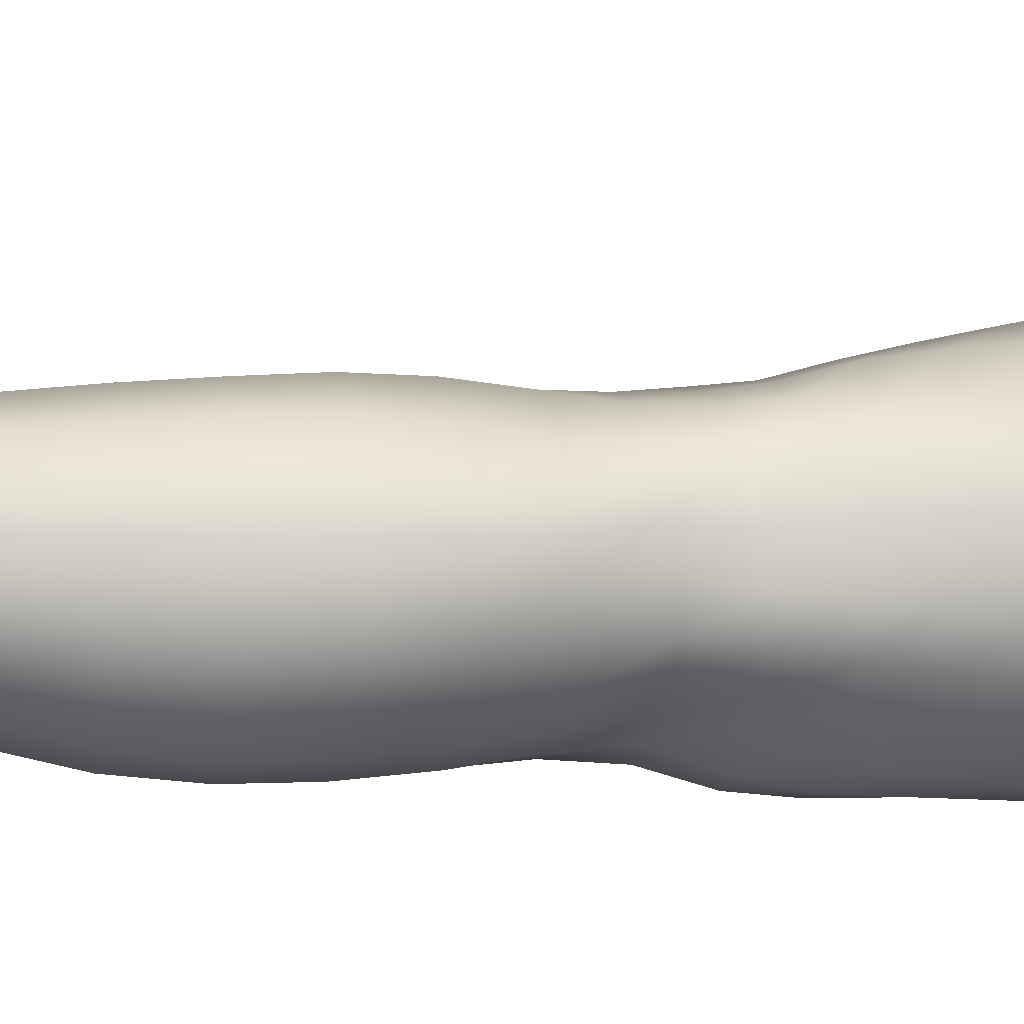
<metadata>
{"format":"obj","ext":"obj","renderer":"f3d","projection":"perspective","resolution":1024,"background":"white","views":[{"elev":-50.4,"azim":85.6,"up":"+Z"}]}
</metadata>
<code>
o SMPLX-mesh-female.001
v 0.1929 -0.5551 -0.01539
v 0.1878 -0.5596 0.0244
v 0.1579 -0.5505 -0.07697
v 0.124 -0.5482 -0.09206
v 0.1701 -0.5636 0.06245
v 0.1413 -0.5677 0.09016
v 0.1062 -0.5679 0.1017
v 0.08429 -0.5398 -0.09649
v 0.04213 -0.5221 -0.08266
v 0.05043 -0.5629 -0.08468
v 0.08725 -0.5709 -0.09246
v 0.1746 -0.5838 -0.05149
v 0.1827 -0.5514 -0.05093
v 0.1516 -0.5807 -0.07528
v 0.1852 -0.589 -0.01778
v 0.1811 -0.594 0.0216
v 0.1364 -0.602 0.08616
v 0.102 -0.6007 0.09638
v 0.01828 -0.5621 0.06115
v 0.04024 -0.5649 0.08209
v 0.03788 -0.5915 0.07335
v 0.01742 -0.5863 0.05085
v 0.01247 -0.5296 -0.05507
v 0.002007 -0.5397 -0.0245
v 0.005442 -0.5669 -0.03516
v 0.02093 -0.562 -0.06418
v 0.1263 -0.6651 0.07529
v 0.09261 -0.6642 0.08222
v 0.09745 -0.6331 0.08965
v 0.1315 -0.6342 0.08099
v 0.008814 -0.6091 0.01292
v 0.01815 -0.614 0.03947
v 0.01993 -0.6438 0.02867
v 0.01282 -0.6394 0.002022
v 0.01672 -0.6704 -0.006903
v 0.02183 -0.6751 0.02034
v 0.0223 -0.7054 0.009465
v 0.01901 -0.7001 -0.01599
v 0.1641 -0.5995 0.05902
v 0.167 -0.6581 0.01912
v 0.1525 -0.6634 0.05182
v 0.158 -0.6321 0.05551
v 0.1731 -0.6267 0.02051
v 0.1219 -0.5776 -0.08873
v 0.005903 -0.581 0.0244
v 0.005056 -0.558 0.03594
v 0.0211 -0.6336 -0.05
v 0.03767 -0.6324 -0.07282
v 0.02961 -0.5986 -0.06912
v 0.01285 -0.6002 -0.04338
v 0.1477 -0.64 -0.07163
v 0.1655 -0.6447 -0.04765
v 0.1693 -0.6148 -0.04887
v 0.1493 -0.6106 -0.07265
v 0.1714 -0.6512 -0.01629
v 0.1773 -0.6205 -0.01628
v 0.1564 -0.7178 0.01629
v 0.1407 -0.7221 0.04465
v 0.1467 -0.6935 0.04829
v 0.1615 -0.6885 0.01762
v 0.1629 -0.7105 -0.01725
v 0.1668 -0.6813 -0.01688
v 0.1624 -0.6743 -0.0471
v 0.1592 -0.7035 -0.04605
v 0.1443 -0.6975 -0.06819
v 0.1463 -0.6689 -0.07042
v 0.1234 -0.6655 -0.08563
v 0.1236 -0.6935 -0.08328
v 0.09677 -0.6631 -0.0912
v 0.06897 -0.6622 -0.08764
v 0.07416 -0.6906 -0.0869
v 0.09979 -0.6913 -0.08892
v 0.03328 -0.6936 -0.06153
v 0.05096 -0.6915 -0.07827
v 0.04456 -0.663 -0.07605
v 0.02774 -0.6648 -0.0559
v 0.05359 -0.8047 -0.0804
v 0.07375 -0.8023 -0.08264
v 0.06719 -0.7737 -0.08336
v 0.04676 -0.7759 -0.07795
v 0.09244 -0.8002 -0.08659
v 0.1116 -0.7996 -0.08722
v 0.1072 -0.7725 -0.08442
v 0.08773 -0.7726 -0.08371
v 0.1396 -0.7785 -0.06175
v 0.1254 -0.774 -0.07782
v 0.1294 -0.8012 -0.07964
v 0.142 -0.8057 -0.06284
v 0.1538 -0.8112 -0.04269
v 0.1538 -0.7847 -0.04233
v 0.1521 -0.8172 -0.01949
v 0.1557 -0.7917 -0.01809
v 0.1409 -0.7974 0.007226
v 0.1374 -0.8219 0.004444
v 0.02696 -0.8169 -0.03071
v 0.0273 -0.8115 -0.0523
v 0.02229 -0.7836 -0.04478
v 0.02417 -0.789 -0.02345
v 0.05232 -0.7981 0.01844
v 0.07157 -0.8007 0.0401
v 0.07045 -0.8263 0.02851
v 0.05435 -0.825 0.005466
v 0.1591 -0.7383 -0.01754
v 0.1518 -0.7456 0.01486
v 0.1415 -0.725 -0.06537
v 0.156 -0.7313 -0.04445
v 0.03783 -0.7211 -0.06729
v 0.05664 -0.7188 -0.08017
v 0.023 -0.7341 -0.001795
v 0.02007 -0.7287 -0.02567
v 0.1075 -0.7498 0.05607
v 0.1343 -0.7496 0.04119
v 0.1278 -0.7757 0.03729
v 0.1023 -0.7765 0.05171
v 0.1569 -0.7653 -0.01781
v 0.154 -0.7581 -0.0431
v 0.1396 -0.7517 -0.06285
v 0.1236 -0.7475 -0.07791
v 0.1044 -0.7458 -0.08375
v 0.08353 -0.7454 -0.08362
v 0.06179 -0.746 -0.08202
v 0.0421 -0.7482 -0.0728
v 0.02102 -0.7562 -0.03557
v 0.02395 -0.762 -0.01335
v 0.09794 -0.8024 0.04634
v 0.1228 -0.8005 0.03077
v 0.1229 -0.8243 0.02497
v 0.09544 -0.8258 0.03569
v 0.09485 -0.8488 0.02496
v 0.07186 -0.8494 0.01783
v 0.09766 -0.8289 -0.08988
v 0.1161 -0.8285 -0.08907
v 0.1329 -0.8294 -0.08119
v 0.1555 -0.8373 -0.04519
v 0.1496 -0.8441 -0.01884
v 0.1355 -0.8489 0.003963
v 0.1196 -0.8475 0.01997
v 0.0428 -0.8682 -0.05851
v 0.03626 -0.8389 -0.05473
v 0.03521 -0.8433 -0.0358
v 0.04183 -0.872 -0.03926
v 0.06452 -0.8634 -0.0866
v 0.08197 -0.8602 -0.09621
v 0.07976 -0.8311 -0.0827
v 0.06214 -0.8339 -0.07789
v 0.102 -0.8581 -0.1004
v 0.1221 -0.8576 -0.09699
v 0.1404 -0.8578 -0.08806
v 0.1475 -0.8321 -0.06657
v 0.1541 -0.8605 -0.07098
v 0.1569 -0.8662 -0.0462
v 0.1494 -0.8729 -0.01481
v 0.1305 -0.9095 0.003305
v 0.1267 -0.8777 0.004964
v 0.1524 -0.904 -0.0152
v 0.1055 -1.013 -0.01051
v 0.1313 -1.009 -0.01103
v 0.1284 -1.045 -0.017
v 0.1055 -1.049 -0.01614
v 0.04512 -0.9024 -0.0433
v 0.04456 -0.9003 -0.06543
v 0.06475 -0.8959 -0.09723
v 0.0842 -0.8922 -0.1074
v 0.1654 -0.9288 -0.05143
v 0.1614 -0.8968 -0.0463
v 0.159 -0.8914 -0.07396
v 0.1623 -0.9241 -0.079
v 0.04727 -1.004 -0.05611
v 0.04665 -1.003 -0.07749
v 0.04406 -0.9682 -0.07554
v 0.04485 -0.9697 -0.05233
v 0.0638 -0.9306 -0.1041
v 0.06403 -0.9649 -0.1083
v 0.08288 -0.9619 -0.1193
v 0.08317 -0.9266 -0.1152
v 0.1626 -1 -0.05763
v 0.1658 -0.9632 -0.05526
v 0.1633 -0.9596 -0.0822
v 0.1606 -0.9975 -0.08352
v 0.156 -0.9352 -0.02061
v 0.1561 -0.9679 -0.02609
v 0.1337 -0.9742 -0.006067
v 0.1322 -0.941 -0.00044
v 0.1056 -0.9771 -0.004737
v 0.103 -0.9434 0.000271
v 0.06045 -1.078 -0.077
v 0.05345 -1.04 -0.07757
v 0.05378 -1.042 -0.05762
v 0.06104 -1.082 -0.05914
v 0.08565 -0.9986 -0.1192
v 0.06677 -1 -0.1094
v 0.07213 -1.038 -0.1059
v 0.08922 -1.037 -0.1148
v 0.1514 -1.079 -0.06108
v 0.1577 -1.039 -0.05954
v 0.1552 -1.037 -0.08341
v 0.1483 -1.078 -0.08318
v 0.1263 -1.084 -0.0232
v 0.1493 -1.041 -0.03293
v 0.1449 -1.081 -0.0381
v 0.122 -1.123 -0.02677
v 0.1034 -1.126 -0.0259
v 0.1047 -1.087 -0.02184
v 0.06783 -1.119 -0.05978
v 0.06581 -1.116 -0.07579
v 0.09136 -1.111 -0.1066
v 0.09154 -1.074 -0.1098
v 0.07609 -1.076 -0.1017
v 0.07756 -1.114 -0.09839
v 0.1267 -1.077 -0.108
v 0.1094 -1.075 -0.1122
v 0.1083 -1.111 -0.1085
v 0.1242 -1.113 -0.1038
v 0.1406 -1.114 -0.08151
v 0.1398 -1.077 -0.09822
v 0.1339 -1.114 -0.09472
v 0.145 -1.115 -0.06105
v 0.1397 -1.119 -0.03986
v 0.03757 -0.6205 0.06463
v 0.0364 -0.652 0.05481
v 0.03513 -0.7117 0.03366
v 0.0366 -0.683 0.04544
v 0.03482 -0.7399 0.02146
v 0.03553 -0.7681 0.009392
v 0.03542 -0.7954 -0.00276
v 0.03787 -0.8223 -0.01284
v 0.04402 -0.8485 -0.01782
v 0.04974 -0.8769 -0.01893
v 0.0557 -0.9368 -0.02589
v 0.04533 -0.9354 -0.0481
v 0.05434 -0.906 -0.02183
v 0.05845 -1.007 -0.03369
v 0.05637 -0.9706 -0.02979
v 0.06403 -1.046 -0.03779
v 0.06976 -1.086 -0.04204
v 0.07629 -1.123 -0.04449
v 0.1473 -0.7721 0.01214
v 0.1234 -0.7208 -0.07988
v 0.1022 -0.7187 -0.08558
v 0.07909 -0.718 -0.08505
v 0.05301 -0.7452 0.04289
v 0.07775 -0.7482 0.05611
v 0.07382 -0.7749 0.04897
v 0.05096 -0.7726 0.03233
v 0.09902 -0.9153 0.003555
v 0.07645 -0.9412 -0.009452
v 0.0736 -0.9111 -0.004803
v 0.09712 -0.889 0.007664
v 0.1288 -0.888 -0.1059
v 0.147 -0.8883 -0.09449
v 0.1313 -0.9212 -0.1143
v 0.1067 -0.8895 -0.11
v 0.1074 -0.923 -0.1186
v 0.05899 -0.6905 0.06464
v 0.08738 -0.6937 0.07367
v 0.08234 -0.7214 0.06463
v 0.05575 -0.7177 0.05402
v 0.000676 -0.5507 0.006748
v 0.06679 -0.5978 0.09059
v 0.07112 -0.5668 0.09766
v 0.06402 -0.6294 0.08239
v 0.06143 -0.6608 0.07393
v 0.05917 -0.8513 -0.001196
v 0.06982 -0.8803 0.000445
v 0.07894 -0.9748 -0.0149
v 0.08093 -1.011 -0.02008
v 0.08348 -1.049 -0.02525
v 0.08572 -1.089 -0.03017
v 0.08823 -1.126 -0.03289
v 0.002777 -0.5744 -0.004883
v 0.007897 -0.6044 -0.01482
v 0.01376 -0.636 -0.02393
v 0.06403 -0.6326 -0.08728
v 0.09368 -0.6342 -0.09218
v 0.09069 -0.6036 -0.09255
v 0.05802 -0.5999 -0.08658
v 0.1226 -0.6368 -0.08669
v 0.1223 -0.6073 -0.08732
v 0.1136 -0.7229 0.06178
v 0.1069 -0.9596 -0.1231
v 0.13 -0.9971 -0.1174
v 0.131 -0.9574 -0.1182
v 0.1077 -0.9978 -0.1221
v 0.1504 -0.9574 -0.1041
v 0.1497 -0.9213 -0.1009
v 0.1533 -1.003 -0.02921
v 0.1094 -1.036 -0.1176
v 0.1288 -1.037 -0.113
v 0.1449 -1.037 -0.1013
v 0.1488 -0.9963 -0.1039
v 0.01827 -0.6671 -0.03207
v 0.02208 -0.6964 -0.04009
v 0.02509 -0.7243 -0.04814
v 0.02769 -0.7517 -0.05621
v 0.03085 -0.7792 -0.06392
v 0.03727 -0.8068 -0.06961
v 0.04635 -0.8356 -0.06974
v 0.05112 -0.8657 -0.07481
v 0.04421 -0.9339 -0.07127
v 0.05111 -0.9321 -0.08943
v 0.05183 -0.8981 -0.08314
v 0.05119 -0.9668 -0.09344
v 0.05407 -1.002 -0.09459
v 0.06024 -1.039 -0.09289
v 0.06948 -1.114 -0.0884
v 0.06623 -1.077 -0.09065
v 0.1205 -0.6944 0.06891
v 0.07351 -1.151 -0.05835
v 0.07583 -1.181 -0.05488
v 0.07544 -1.179 -0.07051
v 0.07121 -1.149 -0.07377
v 0.09005 -1.144 -0.1039
v 0.07755 -1.147 -0.09503
v 0.1059 -1.144 -0.106
v 0.1037 -1.174 -0.1045
v 0.1155 -1.175 -0.09821
v 0.12 -1.145 -0.1008
v 0.1281 -1.146 -0.0912
v 0.1335 -1.176 -0.05917
v 0.1389 -1.147 -0.05972
v 0.134 -1.146 -0.07879
v 0.1301 -1.176 -0.07714
v 0.1328 -1.152 -0.03963
v 0.1275 -1.18 -0.03961
v 0.1169 -1.156 -0.02829
v 0.07988 -1.155 -0.04284
v 0.0803 -1.183 -0.03833
v 0.08914 -1.174 -0.1021
v 0.07941 -1.176 -0.09176
v 0.07175 -1.148 -0.08462
v 0.07687 -1.178 -0.08131
v 0.07647 -1.208 -0.06635
v 0.0706 -1.209 -0.05101
v 0.08866 -1.204 -0.1021
v 0.08213 -1.206 -0.08933
v 0.1125 -1.204 -0.09606
v 0.102 -1.203 -0.1055
v 0.1309 -1.204 -0.07631
v 0.1234 -1.175 -0.08813
v 0.1218 -1.204 -0.08604
v 0.1322 -1.204 -0.05923
v 0.1261 -1.206 -0.03671
v 0.07697 -1.209 -0.03235
v 0.07958 -1.207 -0.07801
v 0.08929 -1.157 -0.03138
v 0.08908 -1.184 -0.02728
v 0.1017 -1.158 -0.02657
v 0.1135 -1.183 -0.02745
v 0.1007 -1.185 -0.02389
v 0.08697 -1.209 -0.01934
v 0.1131 -1.209 -0.02243
v 0.1006 -1.21 -0.01678
v 0.1333 -1.226 -0.07862
v 0.1366 -1.227 -0.06107
v 0.1222 -1.226 -0.08912
v 0.1017 -1.225 -0.1091
v 0.1134 -1.225 -0.1003
v 0.08575 -1.228 -0.00905
v 0.07595 -1.23 -0.02594
v 0.1012 -1.227 -0.003946
v 0.1164 -1.228 -0.01147
v 0.0696 -1.231 -0.04732
v 0.07383 -1.23 -0.06456
v 0.07877 -1.229 -0.07632
v 0.08821 -1.227 -0.1029
v 0.08284 -1.228 -0.08771
v 0.1286 -1.23 -0.03245
v 0.09606 -0.8678 0.01363
v 0.0804 -0.8655 0.009874
v 0.1136 -0.865 0.01355
f 8 10 9
f 17 7 18
f 27 29 28
f 31 33 32
f 35 37 36
f 6 39 5
f 40 42 41
f 51 53 52
f 22 46 45
f 55 43 40
f 62 64 63
f 73 75 74
f 69 71 70
f 77 79 78
f 95 97 96
f 85 87 86
f 89 92 91
f 64 105 65
f 116 85 117
f 82 131 81
f 134 150 149
f 119 84 120
f 180 182 181
f 194 196 195
f 218 198 201
f 142 144 143
f 210 212 211
f 37 223 221
f 183 184 182
f 189 205 204
f 111 113 112
f 168 170 169
f 133 147 132
f 124 225 224
f 156 158 157
f 220 32 33
f 214 215 197
f 221 36 37
f 109 38 110
f 91 134 89
f 225 95 226
f 13 15 12
f 80 121 79
f 99 101 100
f 143 162 142
f 229 160 230
f 189 234 188
f 145 78 144
f 190 192 191
f 226 140 227
f 165 180 164
f 232 171 168
f 241 243 242
f 251 252 249
f 93 113 126
f 105 118 238
f 254 256 255
f 124 110 123
f 9 26 23
f 221 241 257
f 102 227 263
f 264 231 247
f 24 270 258
f 273 275 274
f 274 278 277
f 70 74 75
f 111 256 242
f 244 100 243
f 61 106 64
f 107 74 108
f 72 240 71
f 79 120 84
f 185 265 184
f 211 288 210
f 268 202 203
f 195 200 194
f 104 115 103
f 292 110 38
f 294 107 122
f 294 97 123
f 297 96 296
f 191 304 303
f 57 59 58
f 280 175 253
f 81 144 78
f 88 90 89
f 203 267 268
f 197 217 214
f 235 204 236
f 94 135 91
f 281 289 288
f 116 103 115
f 239 68 238
f 50 272 271
f 299 301 300
f 206 211 212
f 145 298 297
f 66 68 67
f 1 16 15
f 149 89 134
f 286 177 181
f 80 296 295
f 76 292 291
f 240 121 108
f 251 284 282
f 106 117 105
f 227 141 228
f 30 18 29
f 54 12 53
f 31 270 271
f 276 11 275
f 222 262 220
f 53 15 56
f 56 16 43
f 275 44 278
f 55 63 52
f 104 58 112
f 274 70 273
f 259 219 261
f 219 22 32
f 182 286 181
f 282 253 251
f 179 284 178
f 164 181 177
f 173 303 302
f 161 230 160
f 162 175 172
f 166 151 165
f 183 155 153
f 185 153 245
f 248 247 245
f 252 147 249
f 262 255 28
f 193 283 287
f 34 36 33
f 161 298 301
f 232 188 234
f 23 25 24
f 308 310 309
f 312 209 206
f 314 316 315
f 329 330 313
f 323 319 320
f 323 201 325
f 332 309 310
f 336 315 316
f 310 344 332
f 176 199 195
f 281 280 282
f 197 289 196
f 146 163 143
f 235 267 234
f 165 152 155
f 267 156 266
f 341 322 319
f 193 208 192
f 43 39 42
f 247 229 246
f 327 345 326
f 202 345 347
f 347 348 325
f 311 204 205
f 214 320 321
f 308 236 204
f 218 320 217
f 314 206 212
f 346 343 350
f 213 318 317
f 353 340 338
f 352 358 360
f 184 157 182
f 184 266 156
f 324 325 348
f 83 118 86
f 138 140 139
f 87 132 82
f 115 90 116
f 132 146 131
f 206 208 207
f 135 151 134
f 172 174 173
f 186 188 187
f 138 160 141
f 153 152 154
f 176 178 177
f 224 99 244
f 266 234 267
f 233 230 171
f 102 225 226
f 92 237 93
f 362 343 333
f 363 333 332
f 356 334 337
f 342 354 341
f 351 367 342
f 129 369 368
f 102 130 101
f 313 328 329
f 260 18 7
f 28 261 262
f 248 370 368
f 369 248 368
f 279 255 256
f 351 349 352
f 307 28 255
f 257 242 256
f 265 232 266
f 273 75 48
f 174 191 173
f 27 59 41
f 32 45 31
f 112 237 104
f 17 42 39
f 126 94 93
f 114 126 113
f 30 41 42
f 137 128 129
f 60 41 59
f 88 133 87
f 285 178 284
f 45 258 270
f 138 297 298
f 208 305 306
f 215 213 210
f 162 300 301
f 119 238 118
f 263 369 130
f 172 302 300
f 34 271 272
f 290 196 289
f 170 300 302
f 280 190 174
f 54 277 278
f 187 303 304
f 29 259 261
f 96 295 296
f 35 272 291
f 340 316 339
f 339 317 318
f 123 293 294
f 370 136 137
f 72 67 68
f 305 313 330
f 207 287 211
f 16 5 39
f 331 311 330
f 331 335 344
f 215 288 289
f 14 278 44
f 160 228 141
f 355 336 340
f 259 20 21
f 47 49 48
f 125 127 126
f 248 153 154
f 142 301 298
f 290 282 284
f 123 98 124
f 245 246 185
f 25 271 270
f 242 114 111
f 131 143 144
f 81 83 82
f 129 101 130
f 128 100 101
f 93 91 92
f 198 199 158
f 194 218 217
f 122 295 294
f 65 238 68
f 261 220 262
f 136 152 135
f 201 203 202
f 244 223 224
f 268 236 269
f 58 307 279
f 57 103 61
f 186 305 205
f 61 60 57
f 11 4 44
f 164 166 165
f 150 250 148
f 250 167 285
f 179 195 196
f 246 233 265
f 287 281 288
f 159 198 158
f 192 306 304
f 48 76 47
f 50 26 49
f 109 224 223
f 51 67 277
f 52 66 51
f 349 350 352
f 361 352 360
f 171 299 170
f 188 169 187
f 319 321 320
f 312 315 328
f 334 329 328
f 324 341 319
f 40 62 55
f 47 291 272
f 348 342 324
f 167 177 178
f 317 212 213
f 337 357 356
f 205 330 311
f 338 339 322
f 326 269 236
f 350 359 358
f 49 10 276
f 326 309 327
f 333 327 309
f 337 328 315
f 220 36 222
f 325 202 347
f 322 318 321
f 347 346 349
f 129 370 137
f 52 56 55
f 253 163 252
f 344 366 364
f 186 304 306
f 38 291 292
f 285 249 250
f 169 302 303
f 199 157 158
f 82 86 87
f 338 354 353
f 48 276 273
f 297 77 145
f 73 293 292
f 125 243 100
f 14 4 3
f 222 257 254
f 263 228 264
f 149 148 133
f 69 277 67
f 86 117 85
f 112 279 111
f 216 321 318
f 148 249 147
f 332 364 363
f 365 335 334
f 71 108 74
f 95 139 140
f 120 239 119
f 84 78 79
f 136 127 137
f 65 63 64
f 108 122 107
f 12 3 13
f 19 21 20
f 8 11 10
f 17 6 7
f 27 30 29
f 31 34 33
f 35 38 37
f 6 17 39
f 40 43 42
f 51 54 53
f 22 19 46
f 55 56 43
f 62 61 64
f 73 76 75
f 69 72 71
f 77 80 79
f 95 98 97
f 85 88 87
f 89 90 92
f 64 106 105
f 116 90 85
f 82 132 131
f 134 151 150
f 119 83 84
f 180 183 182
f 194 197 196
f 218 200 198
f 142 145 144
f 210 213 212
f 37 109 223
f 183 185 184
f 189 186 205
f 111 114 113
f 168 171 170
f 133 148 147
f 124 98 225
f 156 159 158
f 220 219 32
f 214 216 215
f 221 222 36
f 109 37 38
f 91 135 134
f 225 98 95
f 13 1 15
f 80 122 121
f 99 102 101
f 143 163 162
f 229 231 160
f 189 235 234
f 145 77 78
f 190 193 192
f 226 95 140
f 165 155 180
f 232 233 171
f 241 244 243
f 251 253 252
f 93 237 113
f 105 117 118
f 254 257 256
f 124 109 110
f 9 10 26
f 221 223 241
f 102 226 227
f 264 228 231
f 24 25 270
f 273 276 275
f 274 275 278
f 70 71 74
f 111 279 256
f 244 99 100
f 61 103 106
f 107 73 74
f 72 239 240
f 79 121 120
f 185 246 265
f 211 287 288
f 268 269 202
f 195 199 200
f 104 237 115
f 292 293 110
f 294 293 107
f 294 295 97
f 297 139 96
f 191 192 304
f 57 60 59
f 280 174 175
f 81 131 144
f 88 85 90
f 203 159 267
f 197 194 217
f 235 189 204
f 94 136 135
f 281 290 289
f 116 106 103
f 239 72 68
f 50 47 272
f 299 161 301
f 206 207 211
f 145 142 298
f 66 65 68
f 1 2 16
f 149 88 89
f 286 176 177
f 80 77 296
f 76 73 292
f 240 120 121
f 251 285 284
f 106 116 117
f 227 140 141
f 30 17 18
f 54 14 12
f 31 45 270
f 276 10 11
f 222 254 262
f 53 12 15
f 56 15 16
f 275 11 44
f 55 62 63
f 104 57 58
f 274 69 70
f 259 21 219
f 219 21 22
f 182 157 286
f 282 280 253
f 179 290 284
f 164 180 181
f 173 191 303
f 161 299 230
f 162 163 175
f 166 150 151
f 183 180 155
f 185 183 153
f 248 264 247
f 252 146 147
f 262 254 255
f 193 190 283
f 34 35 36
f 161 138 298
f 232 168 188
f 23 26 25
f 308 311 310
f 312 313 209
f 314 317 316
f 329 331 330
f 323 324 319
f 323 218 201
f 332 333 309
f 336 337 315
f 310 331 344
f 176 286 199
f 281 283 280
f 197 215 289
f 146 252 163
f 235 268 267
f 165 151 152
f 267 159 156
f 341 338 322
f 193 207 208
f 43 16 39
f 247 231 229
f 327 346 345
f 202 269 345
f 347 349 348
f 311 308 204
f 214 217 320
f 308 326 236
f 218 323 320
f 314 312 206
f 346 327 343
f 213 216 318
f 353 355 340
f 352 350 358
f 184 156 157
f 184 265 266
f 324 323 325
f 83 119 118
f 138 141 140
f 87 133 132
f 115 92 90
f 132 147 146
f 206 209 208
f 135 152 151
f 172 175 174
f 186 189 188
f 138 161 160
f 153 155 152
f 176 179 178
f 224 225 99
f 266 232 234
f 233 229 230
f 102 99 225
f 92 115 237
f 362 359 343
f 363 362 333
f 356 365 334
f 342 367 354
f 351 361 367
f 129 130 369
f 102 263 130
f 313 312 328
f 260 259 18
f 28 29 261
f 248 154 370
f 369 264 248
f 279 307 255
f 351 348 349
f 307 27 28
f 257 241 242
f 265 233 232
f 273 70 75
f 174 190 191
f 27 307 59
f 32 22 45
f 112 113 237
f 17 30 42
f 126 127 94
f 114 125 126
f 30 27 41
f 137 127 128
f 60 40 41
f 88 149 133
f 285 167 178
f 45 46 258
f 138 139 297
f 208 209 305
f 215 216 213
f 162 172 300
f 119 239 238
f 263 264 369
f 172 173 302
f 34 31 271
f 290 179 196
f 170 299 300
f 280 283 190
f 54 51 277
f 187 169 303
f 29 18 259
f 96 97 295
f 35 34 272
f 340 336 316
f 339 316 317
f 123 110 293
f 370 154 136
f 72 69 67
f 305 209 313
f 207 193 287
f 16 2 5
f 331 310 311
f 331 329 335
f 215 210 288
f 14 54 278
f 160 231 228
f 355 357 336
f 259 260 20
f 47 50 49
f 125 128 127
f 248 245 153
f 142 162 301
f 290 281 282
f 123 97 98
f 245 247 246
f 25 50 271
f 242 243 114
f 131 146 143
f 81 84 83
f 129 128 101
f 128 125 100
f 93 94 91
f 198 200 199
f 194 200 218
f 122 80 295
f 65 105 238
f 261 219 220
f 136 154 152
f 201 198 203
f 244 241 223
f 268 235 236
f 58 59 307
f 57 104 103
f 186 306 305
f 61 62 60
f 11 8 4
f 164 167 166
f 150 166 250
f 250 166 167
f 179 176 195
f 246 229 233
f 287 283 281
f 159 203 198
f 192 208 306
f 48 75 76
f 50 25 26
f 109 124 224
f 51 66 67
f 52 63 66
f 349 346 350
f 361 351 352
f 171 230 299
f 188 168 169
f 319 322 321
f 312 314 315
f 334 335 329
f 324 342 341
f 40 60 62
f 47 76 291
f 348 351 342
f 167 164 177
f 317 314 212
f 337 336 357
f 205 305 330
f 338 340 339
f 326 345 269
f 350 343 359
f 49 26 10
f 326 308 309
f 333 343 327
f 337 334 328
f 220 33 36
f 325 201 202
f 322 339 318
f 347 345 346
f 129 368 370
f 52 53 56
f 253 175 163
f 344 335 366
f 186 187 304
f 38 35 291
f 285 251 249
f 169 170 302
f 199 286 157
f 82 83 86
f 338 341 354
f 48 49 276
f 297 296 77
f 73 107 293
f 125 114 243
f 14 44 4
f 222 221 257
f 263 227 228
f 149 150 148
f 69 274 277
f 86 118 117
f 112 58 279
f 216 214 321
f 148 250 249
f 332 344 364
f 365 366 335
f 71 240 108
f 95 96 139
f 120 240 239
f 84 81 78
f 136 94 127
f 65 66 63
f 108 121 122
f 12 14 3
f 19 22 21

</code>
